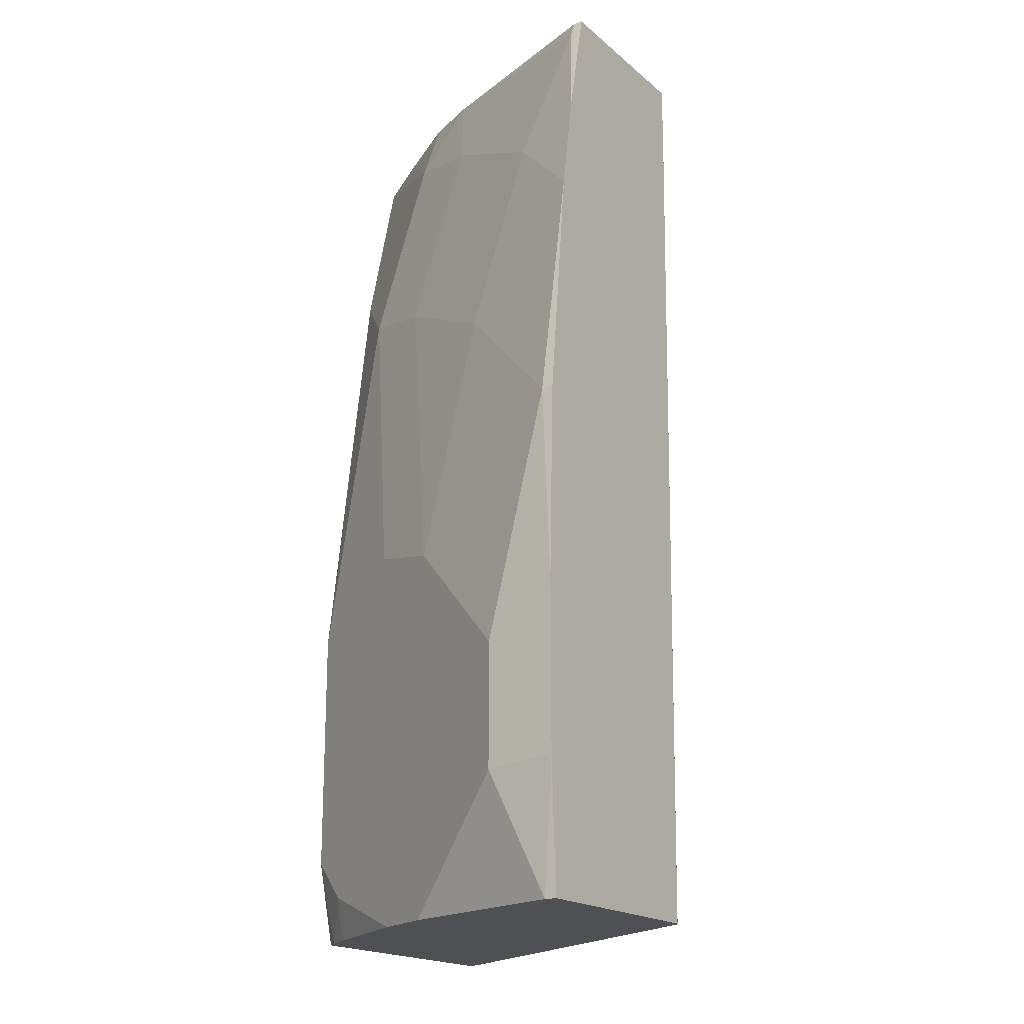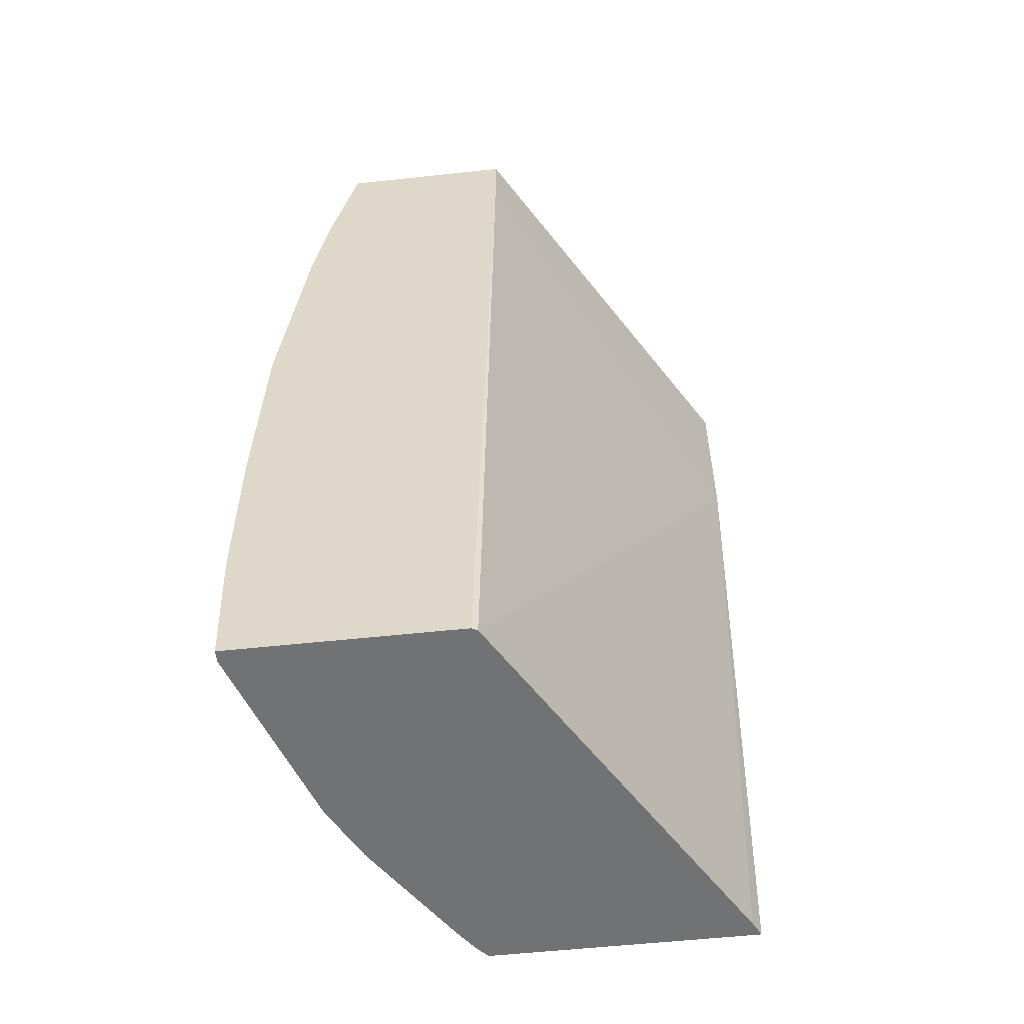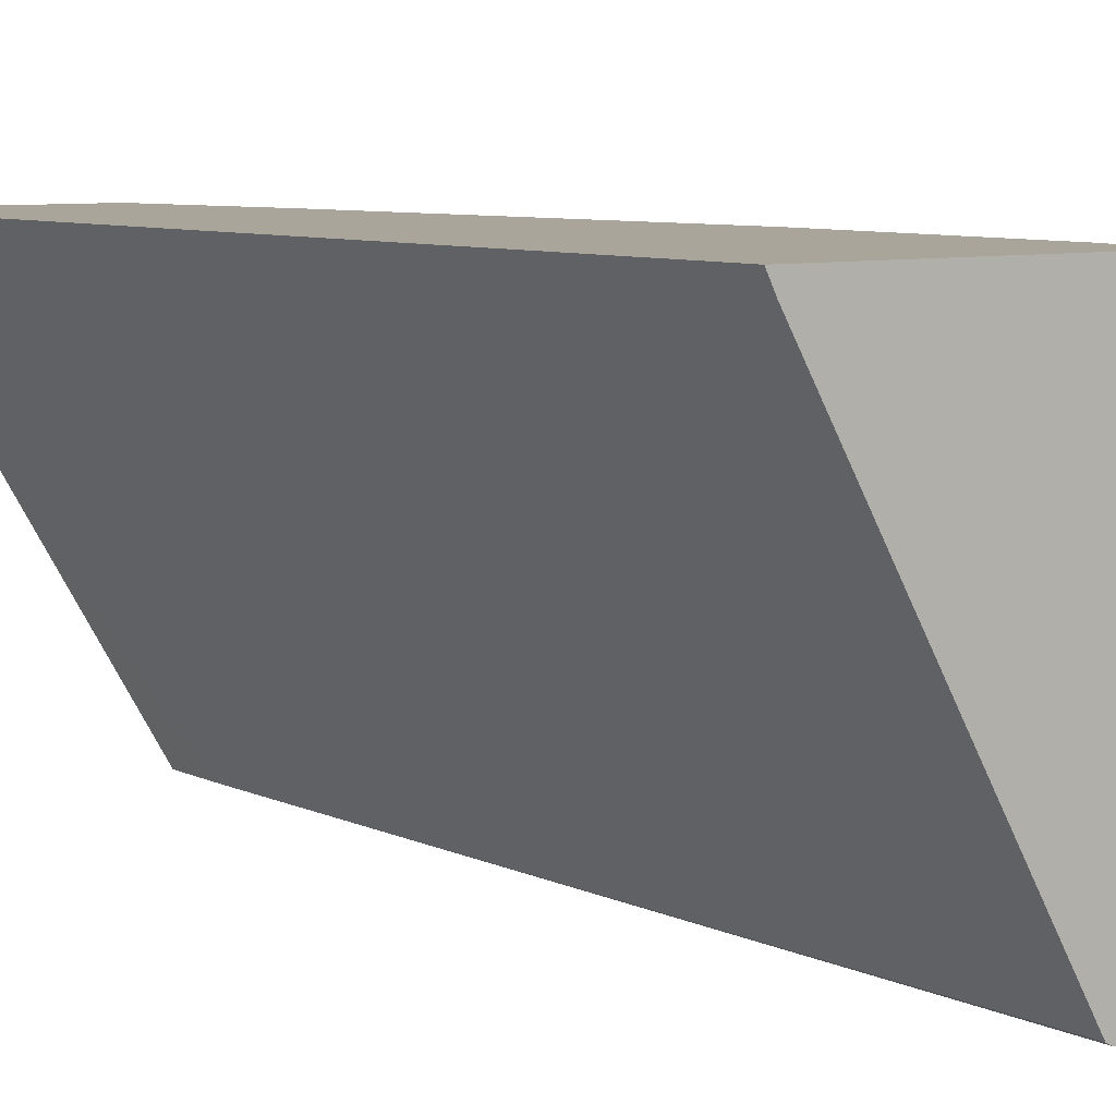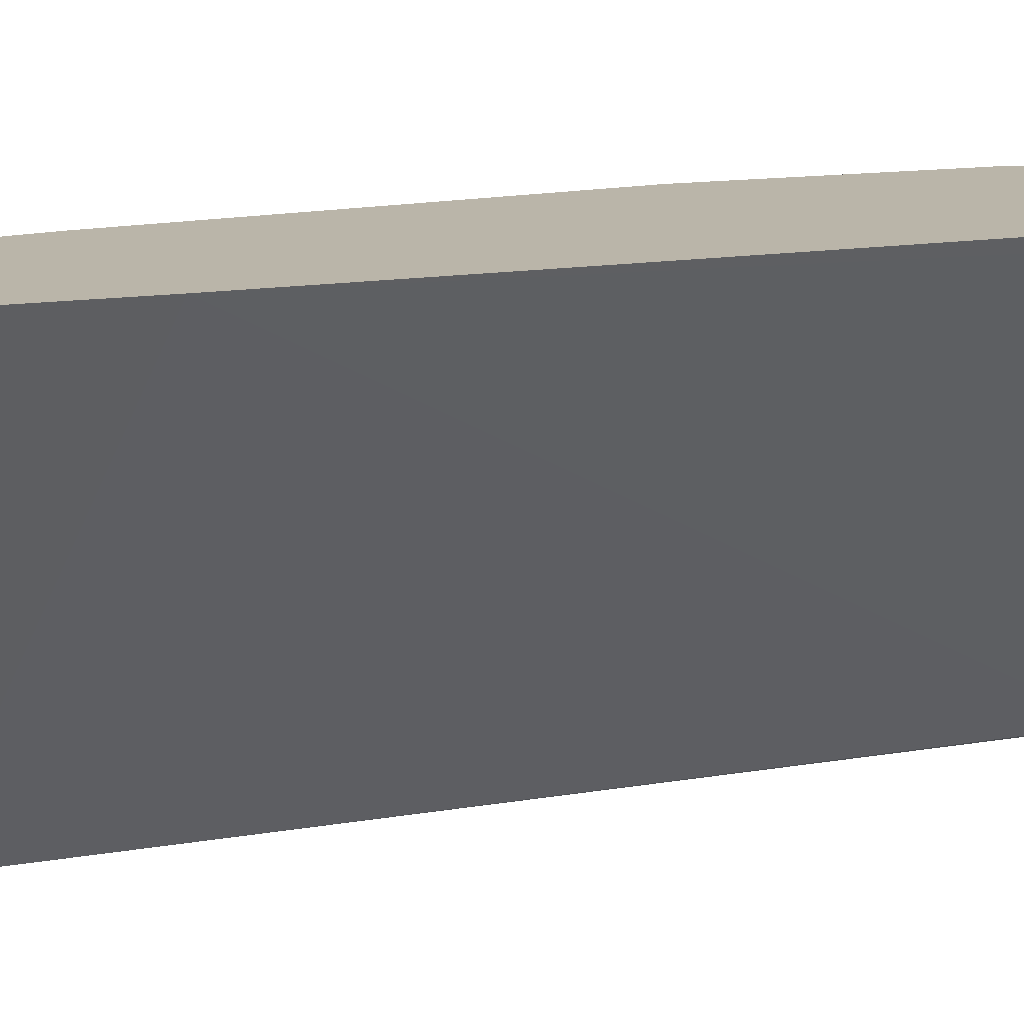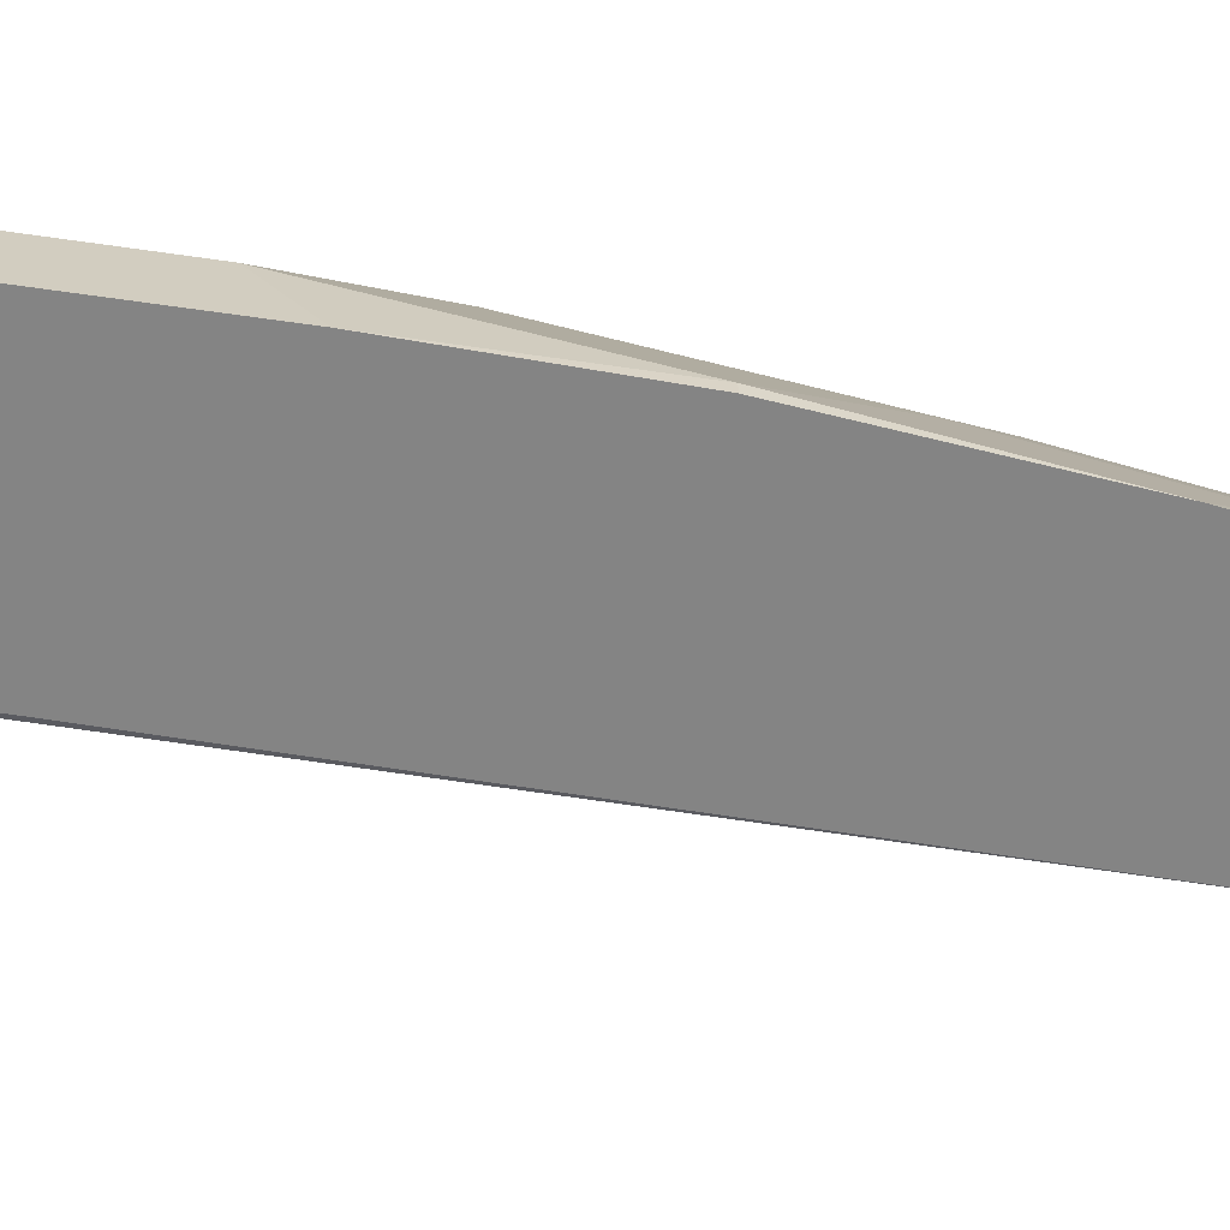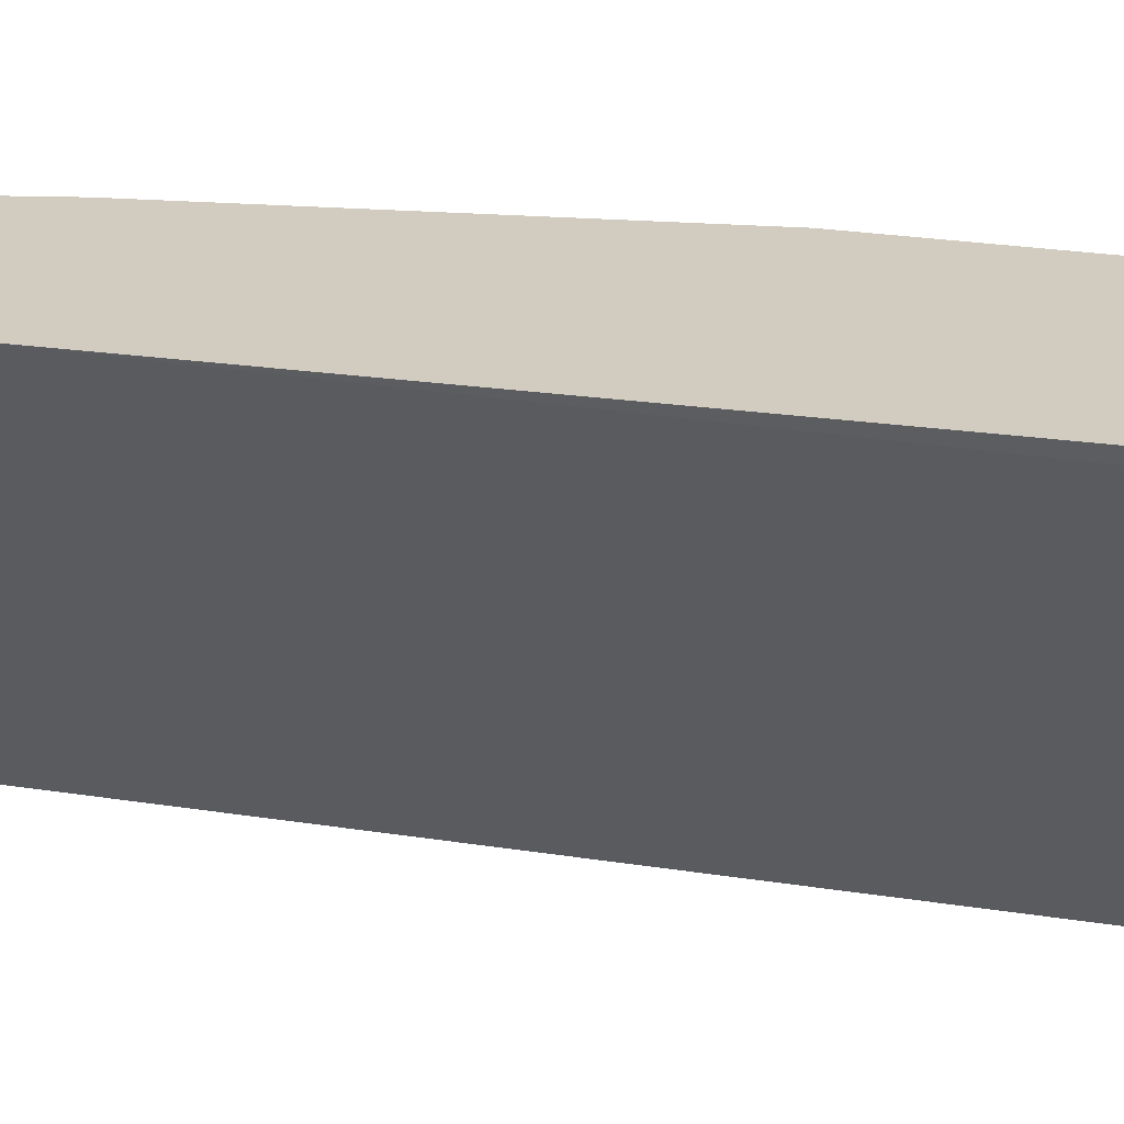
<metadata>
{"format":"obj","ext":"obj","renderer":"f3d","projection":"perspective","resolution":1024,"background":"white","views":[{"elev":-18.7,"azim":123.3,"up":"+Y"},{"elev":-55.5,"azim":-173.5,"up":"+Y"},{"elev":7.5,"azim":-35.8,"up":"+Z"},{"elev":13.6,"azim":-110.6,"up":"+Z"},{"elev":-61.4,"azim":81.6,"up":"+Z"},{"elev":24.0,"azim":-74.3,"up":"+Z"}]}
</metadata>
<code>
v 0.4901 0.1447 0.463
v 0.4901 0.2492 0.463
v 0.5442 0.2492 0.3715
v 0.6249 0.2104 0.2352
v 0.6303 -0.2768 0.2369
v 0.5069 -0.2768 0.454
v 0.5024 -0.2768 0.463
v 0.606 0.2492 0.463
v 0.6249 0.2492 0.2352
v 0.6335 -0.2768 0.2352
v 0.6526 -0.2768 0.463
v 0.6331 0.2492 0.4259
v 0.6282 0.1521 0.463
v 0.6331 0.1496 0.4605
v 0.6677 0.2187 0.3914
v 0.7237 0.2492 0.2352
v 0.7598 -0.2768 0.2352
v 0.6586 -0.2768 0.456
v 0.6677 -0.2302 0.4605
v 0.6627 -0.2352 0.463
v 0.6603 0.2492 0.3873
v 0.6627 -0.0896 0.463
v 0.6677 -0.09207 0.4605
v 0.6677 0.1151 0.4259
v 0.6907 0.2072 0.3454
v 0.6783 0.2492 0.3528
v 0.6734 0.2492 0.3626
v 0.6636 0.2492 0.3823
v 0.6616 0.2492 0.3853
v 0.7371 0.1846 0.2352
v 0.7237 0.2492 0.2403
v 0.7598 -0.2768 0.2418
v 0.7614 -0.2409 0.2352
v 0.668 -0.2768 0.4425
v 0.6792 -0.2532 0.4374
v 0.7082 -0.2768 0.3794
v 0.7247 -0.2768 0.3464
v 0.7598 -0.1381 0.2763
v 0.7022 -0.05752 0.3914
v 0.6907 0.1036 0.3799
v 0.7252 -0.06906 0.3454
v 0.7252 0.1727 0.2763
v 0.7252 0.2417 0.2418
v 0.7252 0.06902 0.3108
v 0.7458 0.1316 0.2352
v 0.7367 0.1496 0.2533
v 0.7252 -0.2763 0.3454
v 0.7251 -0.2768 0.3454
v 0.7631 -0.2039 0.2352
v 0.7598 -0.2072 0.2763
v 0.7631 -0.1101 0.2352
v 0.7598 -1.621e-05 0.2418
v 0.7598 -1.621e-05 0.2352
f 19 22 20
f 23 37 38
f 23 38 39
f 23 39 24
f 24 39 41
f 19 23 22
f 25 43 26
f 24 41 40
f 25 42 43
f 24 40 25
f 19 37 23
f 15 24 25
f 19 35 36
f 18 35 19
f 18 34 35
f 17 33 32
f 16 31 30
f 15 29 21
f 15 28 29
f 15 27 28
f 25 40 44
f 15 26 27
f 19 36 37
f 25 44 42
f 38 49 51
f 30 31 43
f 15 25 26
f 51 53 52
f 45 46 52
f 45 52 53
f 42 52 46
f 42 44 52
f 40 41 44
f 38 44 41
f 38 52 44
f 38 51 52
f 38 50 49
f 38 41 39
f 37 50 38
f 37 47 50
f 37 48 47
f 34 36 35
f 32 50 47
f 32 49 50
f 32 33 49
f 32 47 48
f 30 46 45
f 30 42 46
f 30 43 42
f 26 43 31
f 14 23 24
f 11 19 20
f 13 23 14
f 3 9 4
f 2 9 3
f 2 16 9
f 2 31 16
f 2 26 31
f 2 27 26
f 2 28 27
f 2 29 28
f 2 21 29
f 2 12 21
f 4 9 16
f 2 8 12
f 1 22 13
f 1 20 22
f 1 11 20
f 1 7 11
f 1 6 7
f 1 5 6
f 1 4 5
f 1 3 4
f 1 2 3
f 14 24 15
f 1 8 2
f 4 16 30
f 1 13 8
f 4 45 53
f 13 22 23
f 4 30 45
f 12 15 21
f 11 18 19
f 8 15 12
f 8 14 15
f 5 7 6
f 5 11 7
f 5 18 11
f 5 34 18
f 5 36 34
f 8 13 14
f 4 33 17
f 4 51 49
f 5 37 36
f 4 49 33
f 4 17 10
f 4 10 5
f 4 53 51
f 5 10 17
f 5 17 32
f 5 32 48
f 5 48 37

</code>
